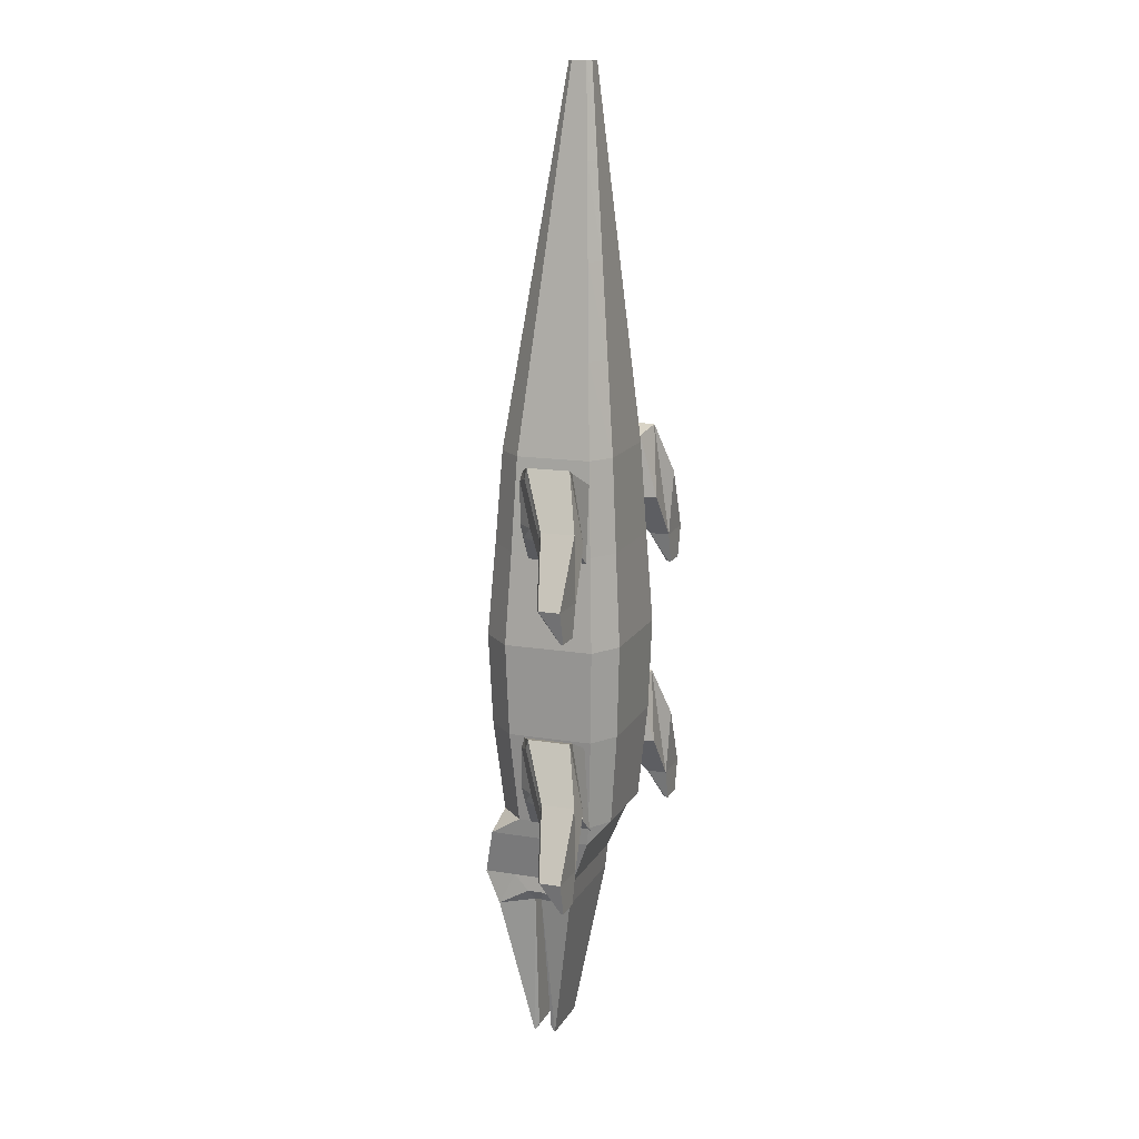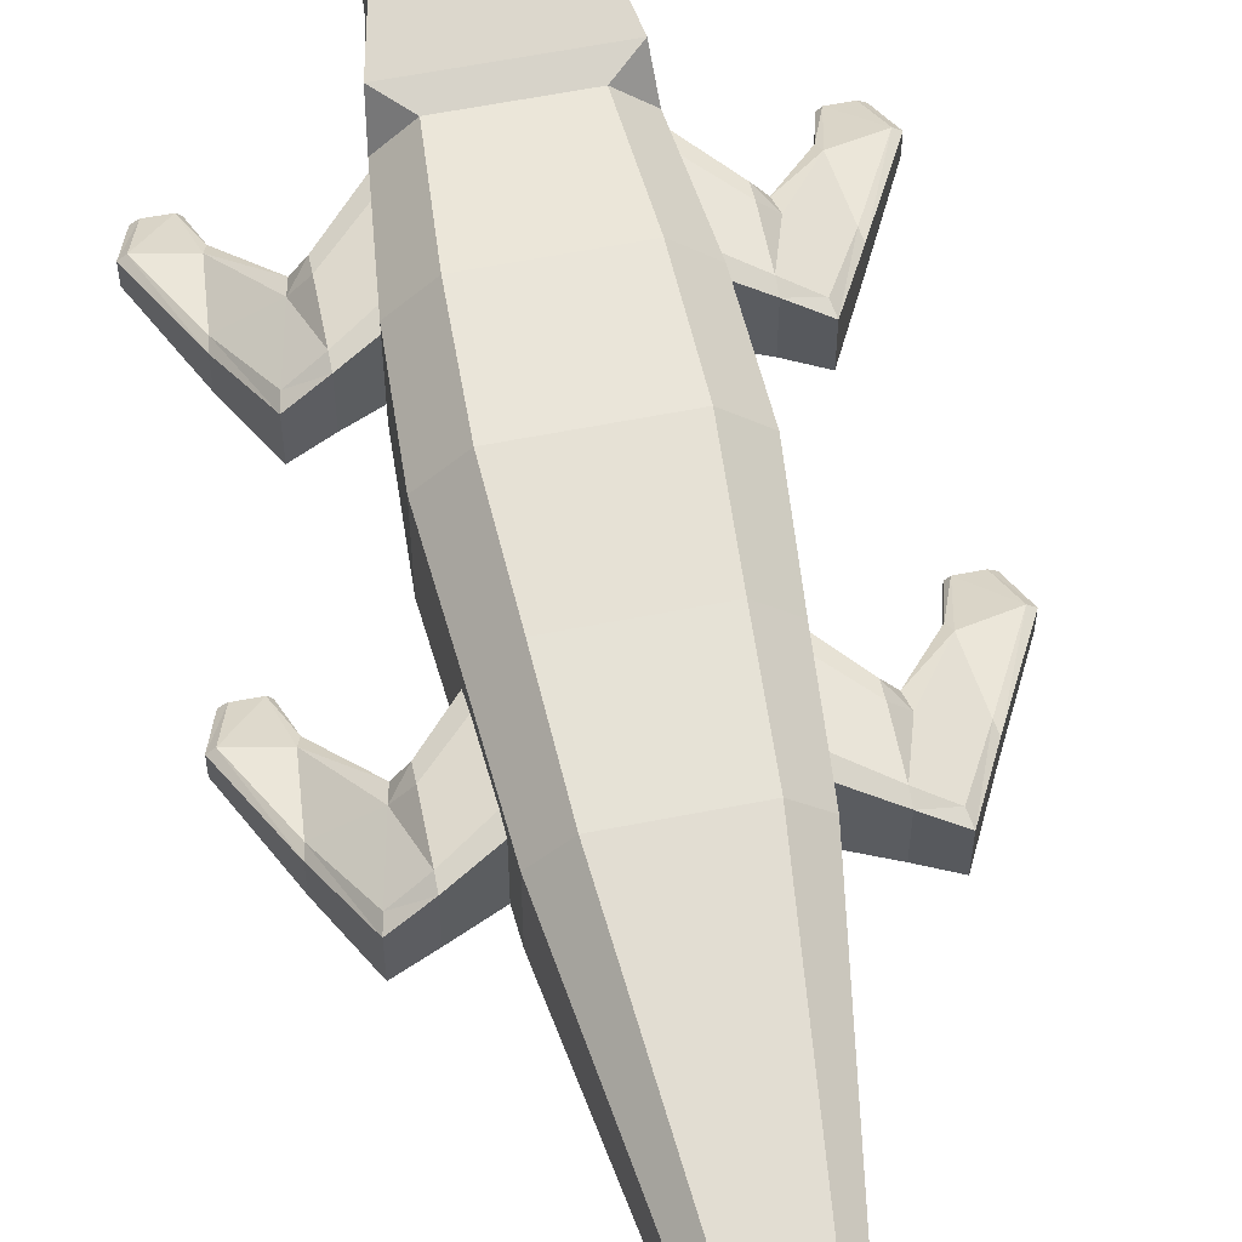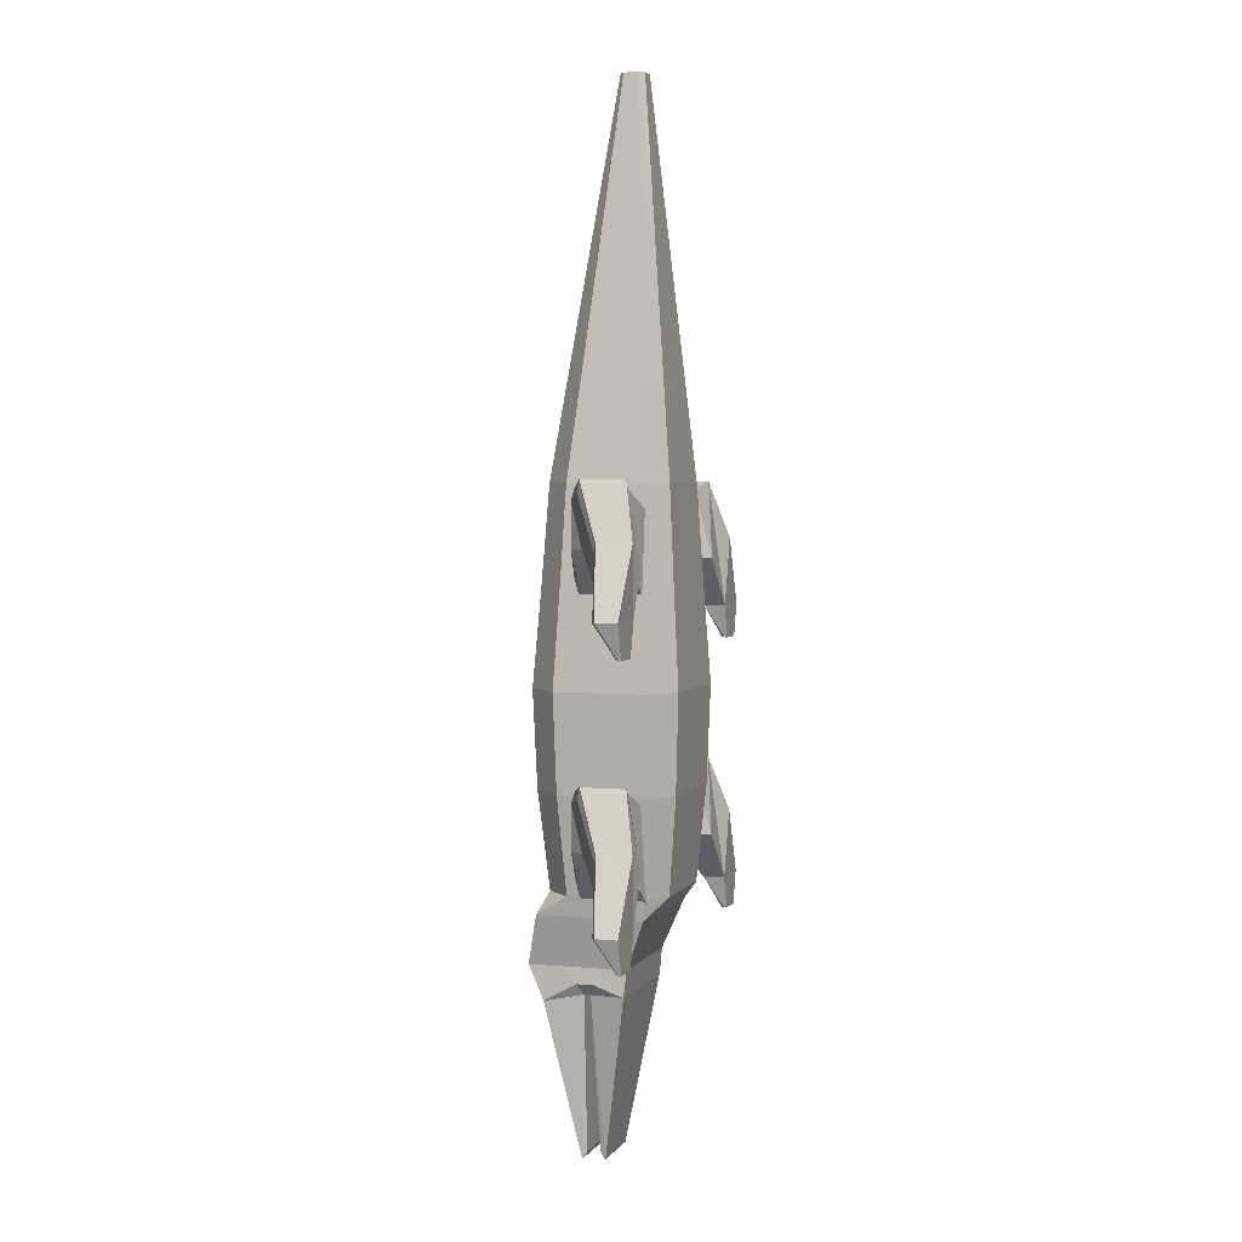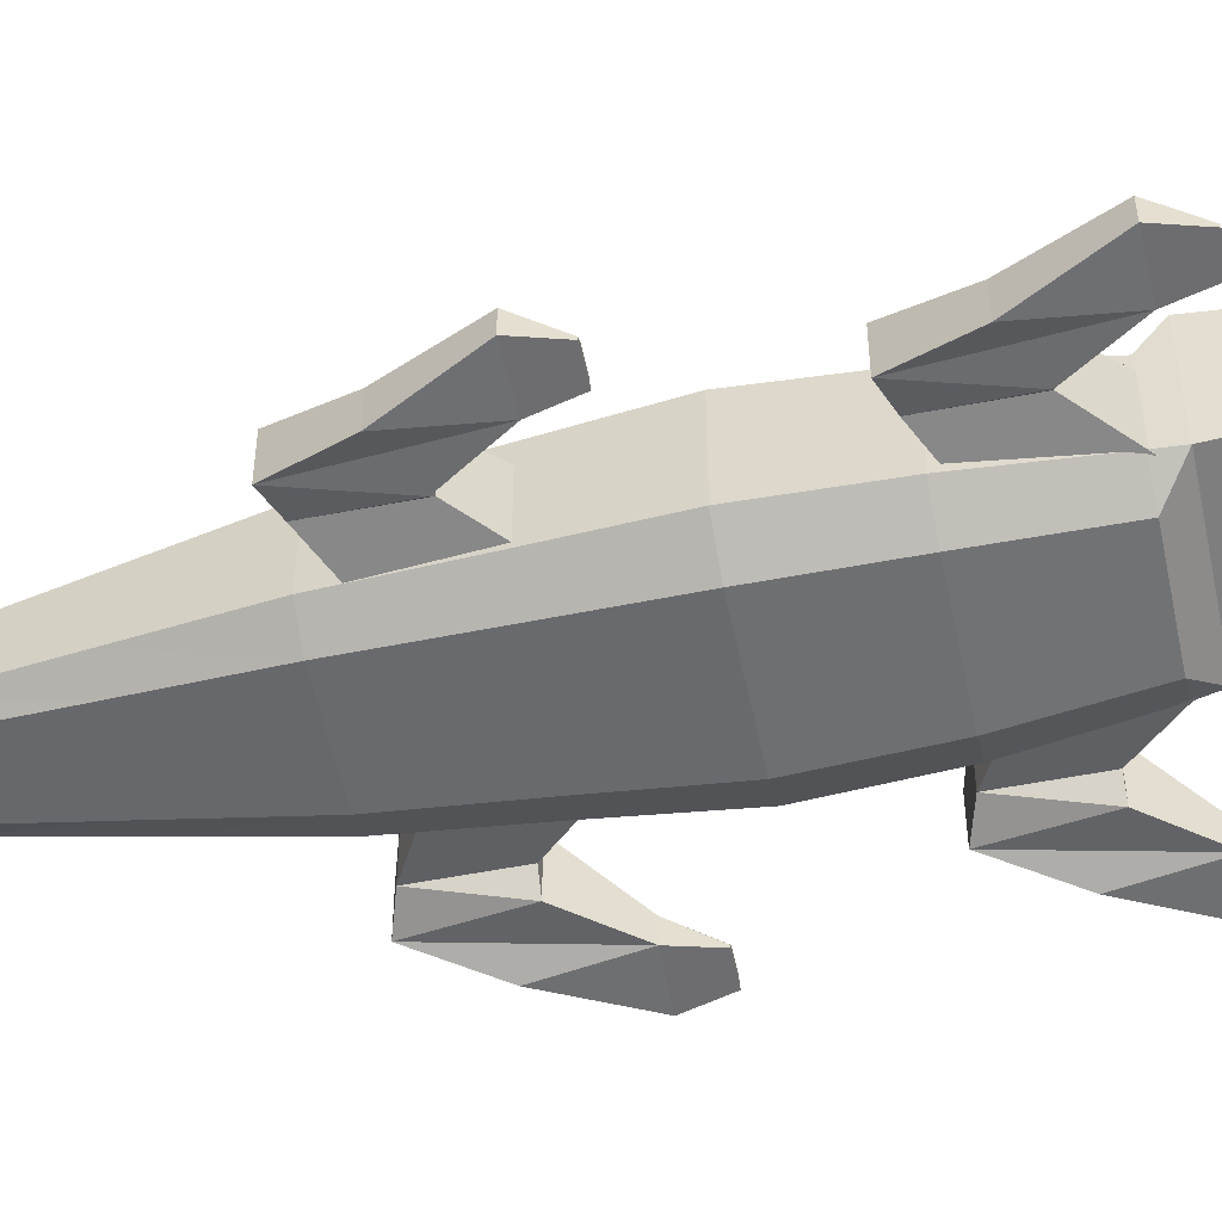
<metadata>
{"format":"obj","ext":"obj","renderer":"f3d","projection":"perspective","resolution":1024,"background":"white","views":[{"elev":14.4,"azim":-70.1,"up":"+Z"},{"elev":60.3,"azim":-11.4,"up":"+Y"},{"elev":3.2,"azim":-71.9,"up":"+Z"},{"elev":-54.1,"azim":101.7,"up":"+Y"}]}
</metadata>
<code>
o Cube
v -1.659 -0.2141 -4.053
v -2.614 -0.06298 -1.421
v -2.614 -0.06298 -3.089
v -3.277 -0.2398 -1.215
v -2.875 -0.4419 -3.089
v -3.94 -0.5984 -2.594
v -3.707 -0.5437 -4.286
v -4.797 -0.5437 -4.262
v -3.915 -0.5437 -5.084
v -4.564 -0.5437 -5.084
v -2.614 1.277 -1.688
v -2.614 1.196 -1.421
v -2.614 1.191 -3.089
v -2.614 1.277 -2.753
v -3.219 0.9276 -1.485
v -3.277 0.8461 -1.215
v -2.875 0.8108 -3.089
v -2.946 0.8981 -2.759
v -3.894 0.2935 -2.808
v -3.94 0.2461 -2.594
v -3.707 -0.0127 -4.286
v -3.775 0.107 -4.096
v -4.66 0.07669 -4.284
v -4.797 -0.006632 -4.262
v -3.998 -0.3927 -5.084
v -3.915 -0.4847 -5.084
v -4.564 -0.4771 -5.084
v -4.431 -0.3927 -5.084
v 1.659 -0.2141 -4.053
v 2.614 -0.06298 -1.421
v 2.614 -0.06298 -3.089
v 3.277 -0.2398 -1.215
v 2.875 -0.4419 -3.089
v 3.94 -0.5984 -2.594
v 3.707 -0.5437 -4.286
v 4.797 -0.5437 -4.262
v 3.915 -0.5437 -5.084
v 4.564 -0.5437 -5.084
v 2.614 1.277 -1.688
v 2.614 1.196 -1.421
v 2.614 1.191 -3.089
v 2.614 1.277 -2.753
v 3.219 0.9276 -1.485
v 3.277 0.8461 -1.215
v 2.875 0.8108 -3.089
v 2.946 0.8981 -2.759
v 3.894 0.2935 -2.808
v 3.94 0.2461 -2.594
v 3.707 -0.0127 -4.286
v 3.775 0.107 -4.096
v 4.66 0.07669 -4.284
v 4.797 -0.006632 -4.262
v 3.998 -0.3927 -5.084
v 3.915 -0.4847 -5.084
v 4.564 -0.4771 -5.084
v 4.431 -0.3927 -5.084
v -2.614 -0.06298 5.358
v -2.614 -0.06298 3.69
v -3.277 -0.2398 5.564
v -2.875 -0.4419 3.69
v -3.94 -0.5984 4.185
v -3.707 -0.5437 2.493
v -4.797 -0.5437 2.517
v -3.915 -0.5437 1.695
v -4.564 -0.5437 1.695
v -2.614 1.277 5.091
v -2.614 1.196 5.358
v -2.614 1.191 3.69
v -2.614 1.277 4.026
v -3.219 0.9276 5.294
v -3.277 0.8461 5.564
v -2.875 0.8108 3.69
v -2.946 0.8981 4.02
v -3.894 0.2935 3.971
v -3.94 0.2461 4.185
v -3.707 -0.0127 2.493
v -3.775 0.107 2.683
v -4.66 0.07669 2.495
v -4.797 -0.006632 2.517
v -3.998 -0.3927 1.695
v -3.915 -0.4847 1.695
v -4.564 -0.4771 1.695
v -4.431 -0.3927 1.695
v 2.614 -0.06298 5.358
v 2.614 -0.06298 3.69
v 3.277 -0.2398 5.564
v 2.875 -0.4419 3.69
v 3.94 -0.5984 4.185
v 3.707 -0.5437 2.493
v 4.797 -0.5437 2.517
v 3.915 -0.5437 1.695
v 4.564 -0.5437 1.695
v 2.614 1.277 5.091
v 2.614 1.196 5.358
v 2.614 1.191 3.69
v 2.614 1.277 4.026
v 3.219 0.9276 5.294
v 3.277 0.8461 5.564
v 2.875 0.8108 3.69
v 2.946 0.8981 4.02
v 3.894 0.2935 3.971
v 3.94 0.2461 4.185
v 3.707 -0.0127 2.493
v 3.775 0.107 2.683
v 4.66 0.07669 2.495
v 4.797 -0.006632 2.517
v 3.998 -0.3927 1.695
v 3.915 -0.4847 1.695
v 4.564 -0.4771 1.695
v 4.431 -0.3927 1.695
v 1.666 -0.1231 -4.443
v 1.666 2.474 -4.443
v -1.666 2.474 -4.443
v -1.666 -0.1231 -4.443
v 1.386 0.3642 -5.652
v 1.386 2.759 -5.652
v -1.386 2.759 -5.652
v -1.386 0.3642 -5.652
v 1.415 0.434 -6.296
v 1.415 2.384 -6.496
v -1.415 2.384 -6.496
v -1.415 0.434 -6.296
v 1.666 0.5466 -4.443
v 1.666 1.51 -4.443
v -1.666 1.51 -4.443
v -1.666 0.5466 -4.443
v 1.386 1.162 -5.652
v 1.386 1.96 -5.652
v -1.386 1.96 -5.652
v -1.386 1.162 -5.652
v 1.415 1.16 -6.046
v 1.415 1.586 -6.046
v -1.415 1.586 -6.046
v -1.415 1.16 -6.046
v 1.216 1.289 -6.325
v 1.216 1.457 -6.325
v -1.216 1.457 -6.325
v -1.216 1.289 -6.325
v 2.006 1.234 -1.595
v 2.006 -0.1035 -1.595
v 2.109 1.259 0.7697
v 2.109 -0.1469 0.7697
v 1.736 1.167 5.499
v 1.736 0.009802 5.499
v -2.006 -0.1035 -1.595
v -2.006 1.234 -1.595
v -2.109 -0.1469 0.7697
v -2.109 1.259 0.7697
v -1.736 0.009802 5.499
v -1.736 1.167 5.499
v 0.7585 1.09 -10.3
v 0.739 1.204 -10.16
v 0.739 1.542 -10.16
v 0.7582 1.664 -10.34
v -0.7582 1.664 -10.34
v -0.739 1.542 -10.16
v -0.739 1.204 -10.16
v -0.7585 1.09 -10.3
v -1.103 -0.571 -3.959
v -1.666 -0.1232 -4.443
v 1.103 -0.571 -3.959
v 1.666 -0.1232 -4.443
v -1.736 1.692 -3.959
v -1.103 2.325 -3.959
v -1.666 2.474 -4.443
v 1.103 2.325 -3.959
v 1.736 1.692 -3.959
v 1.666 2.474 -4.443
v -2.006 1.839 -1.595
v -1.274 2.571 -1.595
v -2.109 1.896 0.7697
v -1.34 2.665 0.7697
v -1.913 1.789 3.134
v -1.216 2.486 3.134
v -1.103 2.325 5.499
v -1.736 1.692 5.499
v 1.736 1.692 5.499
v 1.103 2.325 5.499
v 1.913 1.789 3.134
v 1.216 2.486 3.134
v 2.109 1.896 0.7697
v 1.34 2.665 0.7697
v 1.274 2.571 -1.595
v 2.006 1.839 -1.595
v -1.274 -0.7745 -1.595
v -2.006 -0.3251 -1.595
v -1.34 -0.8524 0.7697
v -2.109 -0.38 0.7697
v -1.216 -0.7045 3.134
v -1.913 -0.2759 3.134
v -1.736 -0.182 5.499
v -1.103 -0.571 5.499
v 1.103 -0.571 5.499
v 1.736 -0.182 5.499
v 1.216 -0.7045 3.134
v 1.913 -0.2759 3.134
v 1.34 -0.8524 0.7697
v 2.109 -0.38 0.7697
v 2.006 -0.3251 -1.595
v 1.274 -0.7745 -1.595
v 0.2883 0.7046 14.91
v 0.2883 0.5076 14.91
v -0.2883 0.5076 14.91
v -0.2883 0.7046 14.91
v -0.1832 0.9016 14.91
v -0.2883 0.7939 14.91
v 0.2883 0.7939 14.91
v 0.1832 0.9016 14.91
v -0.2883 0.4184 14.91
v -0.1832 0.3106 14.91
v 0.1832 0.3106 14.91
v 0.2883 0.4184 14.91
v -0.8732 1.969 7.851
v -0.6432 1.613 10.2
v -0.4132 1.257 12.56
v 0.4132 1.257 12.56
v 0.6432 1.613 10.2
v 0.8732 1.969 7.851
v -1.374 -0.03194 7.851
v -1.012 0.1182 10.2
v -0.6503 0.2683 12.56
v -0.6503 0.3832 12.56
v -1.012 0.2587 10.2
v -1.374 0.1343 7.851
v -0.6503 0.8203 12.56
v -1.012 0.9359 10.2
v -1.374 1.052 7.851
v -0.6503 1.018 12.56
v -1.012 1.243 10.2
v -1.374 1.467 7.851
v 0.8732 -0.3506 7.851
v 0.6432 -0.1302 10.2
v 0.4132 0.09023 12.56
v -0.4132 0.09023 12.56
v -0.6432 -0.1302 10.2
v -0.8732 -0.3506 7.851
v 1.374 1.467 7.851
v 1.012 1.243 10.2
v 0.6503 1.018 12.56
v 0.6503 0.8203 12.56
v 1.012 0.9359 10.2
v 1.374 1.052 7.851
v 0.6503 0.3832 12.56
v 1.012 0.2587 10.2
v 1.374 0.1343 7.851
v 0.6503 0.2683 12.56
v 1.012 0.1182 10.2
v 1.374 -0.03194 7.851
v -1.895 1.446 3.373
v -1.925 -0.172 2.994
v -1.925 -0.06944 2.994
v -1.913 -0.1739 3.134
v -1.803 1.467 4.601
v -1.779 -0.195 4.923
v -1.779 -0.008294 4.923
v -1.925 1.336 2.994
v -1.925 1.214 2.994
v 1.779 -0.195 4.923
v 1.913 -0.1739 3.134
v 1.779 -0.008294 4.923
v -1.913 1.377 3.134
v 1.925 1.214 2.994
v 1.925 1.336 2.994
v 1.913 1.377 3.134
v -1.779 1.372 4.923
v -1.779 1.178 4.923
v 1.803 1.467 4.601
v 1.895 1.446 3.373
v 1.925 -0.172 2.994
v 1.779 1.372 4.923
v 1.779 1.178 4.923
v 1.925 -0.06944 2.994
v -1.788 1.471 -3.503
v 1.733 0.03051 -3.978
v -1.949 1.433 -2.09
v 1.733 -0.1798 -3.978
v -1.659 -0.2141 -4.033
v -1.693 -0.2087 -3.959
v -1.765 -0.1973 -3.707
v -1.988 -0.162 -1.747
v -1.736 1.379 -3.959
v -1.988 1.229 -1.747
v -1.659 -0.2098 -4.053
v -1.733 1.376 -3.978
v -1.733 1.18 -3.978
v -1.733 0.03051 -3.978
v -1.988 1.328 -1.747
v -1.733 -0.1798 -3.978
v 1.988 1.229 -1.747
v 1.988 -0.09622 -1.747
v -1.988 -0.09622 -1.747
v 1.733 1.18 -3.978
v 1.949 1.433 -2.09
v 1.788 1.471 -3.503
v 1.988 -0.162 -1.747
v 1.765 -0.1973 -3.707
v 1.693 -0.2087 -3.959
v 1.659 -0.2141 -4.033
v 1.736 1.379 -3.959
v 1.988 1.328 -1.747
v 1.733 1.376 -3.978
v 1.659 -0.2098 -4.053
f 2 5 3
f 2 16 4
f 5 21 17
f 4 20 6
f 3 17 13
f 11 18 15
f 7 6 8
f 18 19 15
f 4 7 5
f 24 6 20
f 22 23 19
f 10 27 28
f 7 26 21
f 7 10 9
f 23 25 28
f 8 27 10
f 18 13 17
f 12 15 16
f 17 22 18
f 16 19 20
f 23 20 19
f 28 24 23
f 25 21 26
f 33 30 31
f 30 44 40
f 49 33 45
f 32 48 44
f 45 31 41
f 39 46 42
f 35 36 34
f 47 46 43
f 35 32 33
f 34 52 48
f 50 47 51
f 38 37 56
f 54 35 49
f 35 38 36
f 51 53 50
f 36 55 52
f 46 41 42
f 43 40 44
f 45 50 49
f 47 44 48
f 48 51 47
f 52 56 51
f 53 49 50
f 57 60 58
f 57 71 59
f 60 76 72
f 59 75 61
f 58 72 68
f 66 73 70
f 62 61 63
f 73 74 70
f 59 62 60
f 79 61 75
f 77 78 74
f 65 82 83
f 62 81 76
f 62 65 64
f 78 80 83
f 63 82 65
f 73 68 72
f 67 70 71
f 72 77 73
f 71 74 75
f 78 75 74
f 83 79 78
f 80 76 81
f 87 84 85
f 84 98 94
f 103 87 99
f 86 102 98
f 99 85 95
f 93 100 96
f 89 90 88
f 101 100 97
f 89 86 87
f 88 106 102
f 104 101 105
f 92 91 110
f 108 89 103
f 89 92 90
f 105 107 104
f 90 109 106
f 100 95 96
f 97 94 98
f 99 104 103
f 101 98 102
f 102 105 101
f 106 110 105
f 107 103 104
f 112 117 113
f 118 119 115
f 123 115 127
f 111 118 115
f 113 129 125
f 155 156 137
f 129 121 133
f 116 121 117
f 127 119 131
f 120 155 121
f 136 153 154
f 151 152 135
f 138 157 158
f 216 205 208
f 169 148 171
f 186 147 145
f 184 141 139
f 185 197 187
f 197 189 187
f 195 192 189
f 174 178 180
f 172 180 182
f 148 145 147
f 170 182 183
f 199 142 198
f 140 141 142
f 166 168 112
f 164 183 166
f 133 138 134
f 156 136 137
f 131 136 132
f 122 151 119
f 137 135 138
f 128 120 116
f 127 132 128
f 130 122 118
f 130 133 134
f 126 118 114
f 125 130 126
f 112 128 116
f 124 127 128
f 159 200 185
f 154 156 155
f 158 152 151
f 138 152 157
f 163 164 165
f 166 167 168
f 167 183 184
f 163 170 164
f 169 172 170
f 173 172 171
f 176 174 173
f 177 180 178
f 179 182 180
f 184 182 181
f 187 186 185
f 187 190 188
f 189 191 190
f 195 194 193
f 197 196 195
f 197 199 198
f 159 160 114
f 203 211 202
f 222 209 203
f 225 203 204
f 225 206 228
f 215 206 205
f 233 210 234
f 234 209 221
f 240 207 201
f 240 202 243
f 243 212 246
f 233 212 211
f 216 207 239
f 178 237 177
f 218 238 237
f 217 239 238
f 193 248 231
f 231 247 232
f 232 246 233
f 144 248 194
f 245 247 248
f 244 246 247
f 143 245 144
f 242 244 245
f 241 243 244
f 143 237 242
f 242 238 241
f 241 239 240
f 192 219 191
f 236 220 219
f 235 221 220
f 193 236 192
f 231 235 236
f 232 234 235
f 175 230 213
f 213 229 214
f 214 228 215
f 150 230 176
f 227 229 230
f 226 228 229
f 150 224 227
f 227 223 226
f 226 222 225
f 149 219 224
f 224 220 223
f 223 221 222
f 175 218 178
f 218 214 217
f 217 215 216
f 249 66 253
f 58 250 252
f 68 256 257
f 69 249 261
f 66 265 253
f 57 254 255
f 93 268 267
f 84 258 259
f 85 269 272
f 264 96 263
f 93 270 94
f 94 271 260
f 190 252 250
f 191 255 254
f 194 196 258
f 181 264 263
f 256 261 171
f 176 253 265
f 179 177 267
f 149 266 255
f 142 272 269
f 144 271 143
f 272 141 262
f 148 251 257
f 14 275 273
f 278 279 3
f 3 286 288
f 283 277 1
f 281 13 273
f 11 287 275
f 2 291 282
f 42 293 39
f 295 296 31
f 274 31 276
f 302 29 298
f 41 301 299
f 39 300 40
f 40 300 289
f 160 288 286
f 167 299 124
f 111 123 274
f 169 275 287
f 284 281 125
f 139 290 289
f 291 146 282
f 123 292 274
f 140 199 295
f 184 293 294
f 285 126 286
f 145 291 280
f 159 277 283
f 161 302 298
f 200 297 296
f 278 185 279
f 2 4 5
f 2 12 16
f 5 7 21
f 4 16 20
f 3 5 17
f 11 14 18
f 18 22 19
f 4 6 7
f 24 8 6
f 28 25 9
f 25 26 9
f 9 10 28
f 7 9 26
f 7 8 10
f 23 22 25
f 8 24 27
f 18 14 13
f 12 11 15
f 17 21 22
f 16 15 19
f 23 24 20
f 28 27 24
f 25 22 21
f 33 32 30
f 30 32 44
f 49 35 33
f 32 34 48
f 45 33 31
f 39 43 46
f 47 50 46
f 35 34 32
f 34 36 52
f 54 53 37
f 53 56 37
f 56 55 38
f 54 37 35
f 35 37 38
f 51 56 53
f 36 38 55
f 46 45 41
f 43 39 40
f 45 46 50
f 47 43 44
f 48 52 51
f 52 55 56
f 53 54 49
f 57 59 60
f 57 67 71
f 60 62 76
f 59 71 75
f 58 60 72
f 66 69 73
f 73 77 74
f 59 61 62
f 79 63 61
f 83 80 64
f 80 81 64
f 64 65 83
f 62 64 81
f 62 63 65
f 78 77 80
f 63 79 82
f 73 69 68
f 67 66 70
f 72 76 77
f 71 70 74
f 78 79 75
f 83 82 79
f 80 77 76
f 87 86 84
f 84 86 98
f 103 89 87
f 86 88 102
f 99 87 85
f 93 97 100
f 101 104 100
f 89 88 86
f 88 90 106
f 108 107 91
f 107 110 91
f 110 109 92
f 108 91 89
f 89 91 92
f 105 110 107
f 90 92 109
f 100 99 95
f 97 93 94
f 99 100 104
f 101 97 98
f 102 106 105
f 106 109 110
f 107 108 103
f 112 116 117
f 118 122 119
f 123 111 115
f 111 114 118
f 113 117 129
f 137 133 121
f 121 155 137
f 129 117 121
f 116 120 121
f 127 115 119
f 120 154 155
f 154 120 136
f 120 132 136
f 135 131 119
f 119 151 135
f 158 122 138
f 122 134 138
f 216 215 205
f 169 146 148
f 186 188 147
f 184 181 141
f 185 200 197
f 197 195 189
f 195 193 192
f 174 175 178
f 172 174 180
f 148 146 145
f 170 172 182
f 199 140 142
f 140 139 141
f 112 113 166
f 113 165 164
f 166 113 164
f 164 170 183
f 133 137 138
f 156 153 136
f 131 135 136
f 122 158 151
f 137 136 135
f 128 132 120
f 127 131 132
f 130 134 122
f 130 129 133
f 126 130 118
f 125 129 130
f 112 124 128
f 124 123 127
f 159 161 200
f 154 153 156
f 158 157 152
f 138 135 152
f 167 166 183
f 163 169 170
f 169 171 172
f 173 174 172
f 176 175 174
f 177 179 180
f 179 181 182
f 184 183 182
f 187 188 186
f 187 189 190
f 189 192 191
f 195 196 194
f 197 198 196
f 197 200 199
f 114 111 159
f 111 162 161
f 159 111 161
f 202 201 204
f 201 207 208
f 205 201 208
f 205 206 204
f 203 209 210
f 205 204 201
f 204 203 202
f 211 212 202
f 203 210 211
f 222 221 209
f 225 222 203
f 225 204 206
f 215 228 206
f 233 211 210
f 234 210 209
f 240 239 207
f 240 201 202
f 243 202 212
f 233 246 212
f 216 208 207
f 178 218 237
f 218 217 238
f 217 216 239
f 193 194 248
f 231 248 247
f 232 247 246
f 144 245 248
f 245 244 247
f 244 243 246
f 143 242 245
f 242 241 244
f 241 240 243
f 143 177 237
f 242 237 238
f 241 238 239
f 192 236 219
f 236 235 220
f 235 234 221
f 193 231 236
f 231 232 235
f 232 233 234
f 175 176 230
f 213 230 229
f 214 229 228
f 150 227 230
f 227 226 229
f 226 225 228
f 150 149 224
f 227 224 223
f 226 223 222
f 149 191 219
f 224 219 220
f 223 220 221
f 175 213 218
f 218 213 214
f 217 214 215
f 249 69 66
f 252 254 57
f 57 58 252
f 257 251 68
f 251 250 58
f 68 251 58
f 261 256 69
f 256 68 69
f 66 67 265
f 265 67 266
f 67 57 255
f 266 67 255
f 93 96 268
f 269 85 259
f 85 84 259
f 263 95 262
f 95 85 272
f 262 95 272
f 268 96 264
f 96 95 263
f 93 267 270
f 258 84 260
f 84 94 260
f 94 270 271
f 251 147 250
f 147 188 250
f 188 190 250
f 254 252 190
f 191 149 255
f 254 190 191
f 260 144 194
f 196 259 258
f 258 260 194
f 262 141 263
f 141 181 263
f 181 179 264
f 173 171 261
f 171 148 256
f 148 257 256
f 266 150 265
f 150 176 265
f 173 261 249
f 173 249 253
f 176 173 253
f 177 143 270
f 143 271 270
f 268 264 179
f 177 270 267
f 267 268 179
f 149 150 266
f 259 196 269
f 196 198 269
f 198 142 269
f 144 260 271
f 272 142 141
f 148 147 251
f 14 11 275
f 279 280 3
f 280 2 3
f 3 1 278
f 1 277 278
f 288 283 1
f 3 13 286
f 13 284 285
f 285 286 13
f 288 1 3
f 281 284 13
f 13 14 273
f 11 12 287
f 287 12 282
f 12 2 282
f 2 280 291
f 42 294 293
f 297 298 29
f 29 31 297
f 31 30 295
f 297 31 296
f 274 292 41
f 292 301 41
f 274 41 31
f 31 29 276
f 29 302 276
f 299 294 41
f 294 42 41
f 39 293 300
f 295 30 290
f 30 40 289
f 290 30 289
f 286 126 114
f 114 160 286
f 292 124 301
f 124 112 167
f 301 124 299
f 112 168 167
f 276 162 274
f 162 111 274
f 287 282 146
f 163 281 273
f 163 273 169
f 273 275 169
f 287 146 169
f 281 163 125
f 163 165 113
f 125 163 113
f 125 285 284
f 139 140 290
f 291 145 146
f 123 124 292
f 295 290 140
f 199 296 295
f 294 299 167
f 184 139 300
f 139 289 300
f 294 167 184
f 184 300 293
f 285 125 126
f 280 279 186
f 186 145 280
f 283 288 160
f 159 278 277
f 283 160 159
f 162 276 302
f 298 297 161
f 161 162 302
f 296 199 200
f 200 161 297
f 159 185 278
f 185 186 279

</code>
